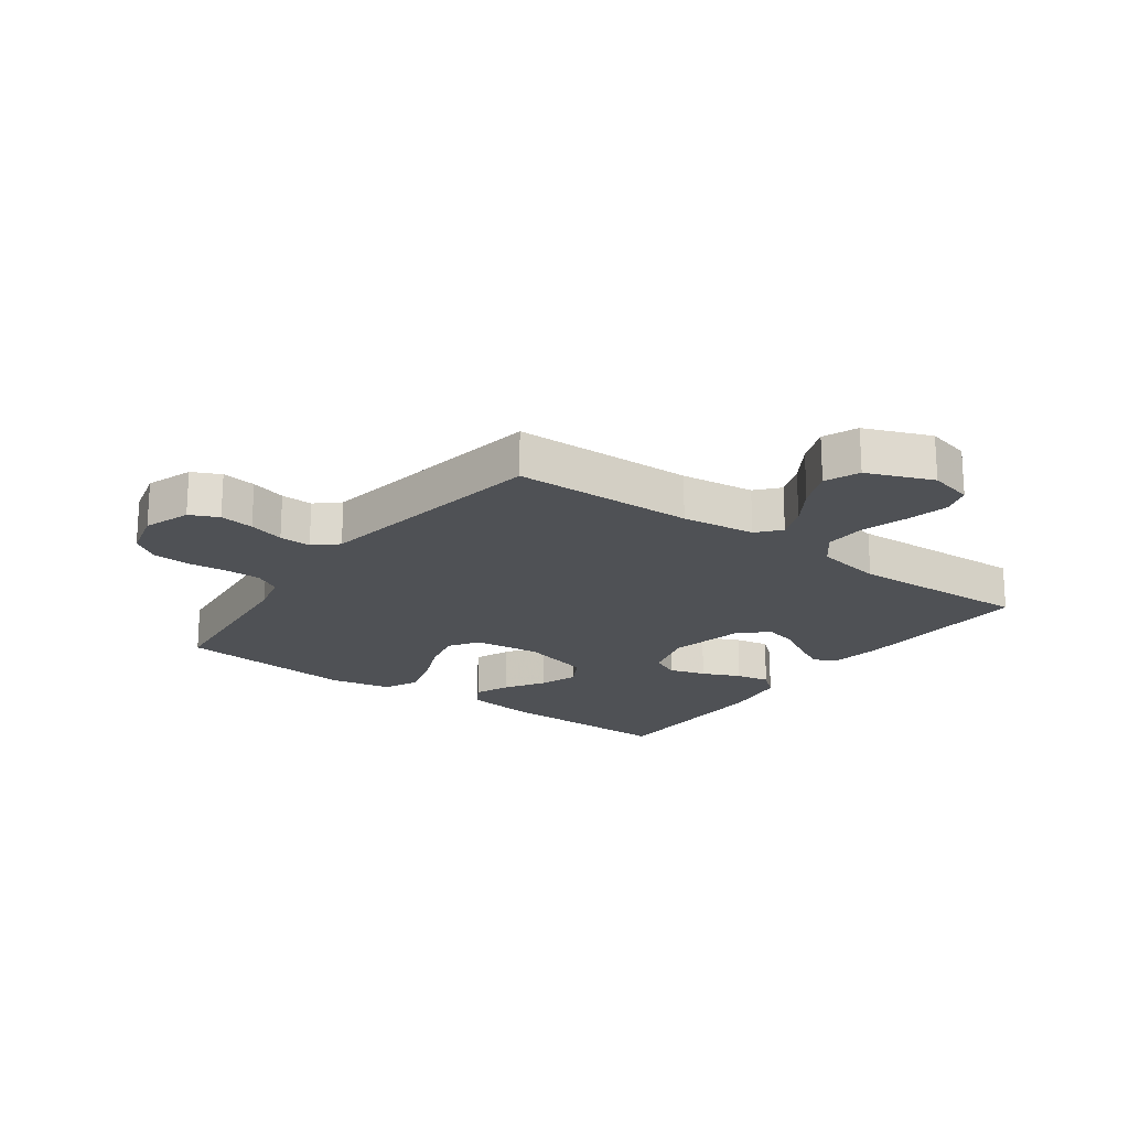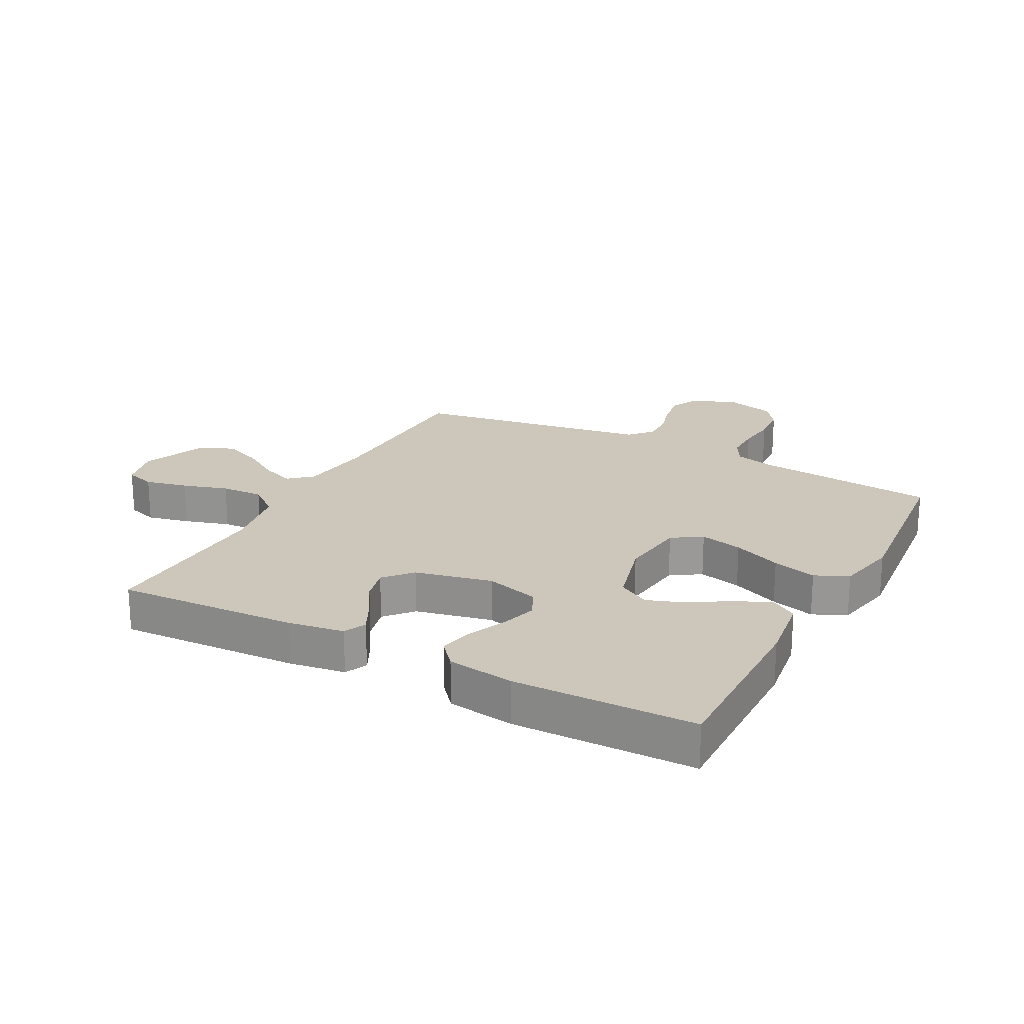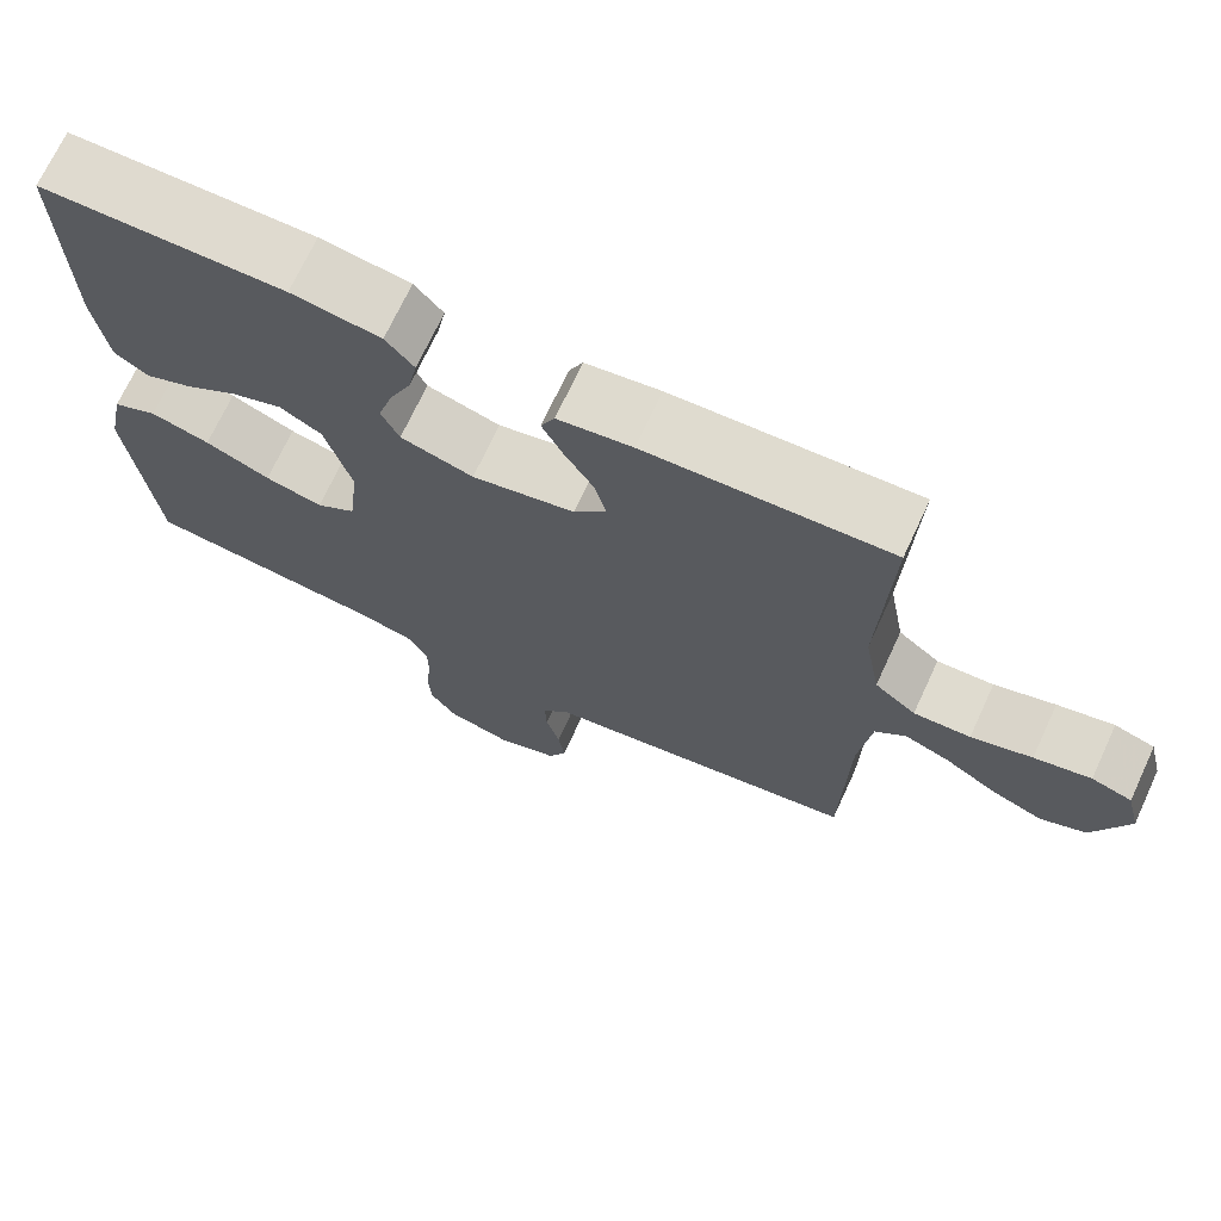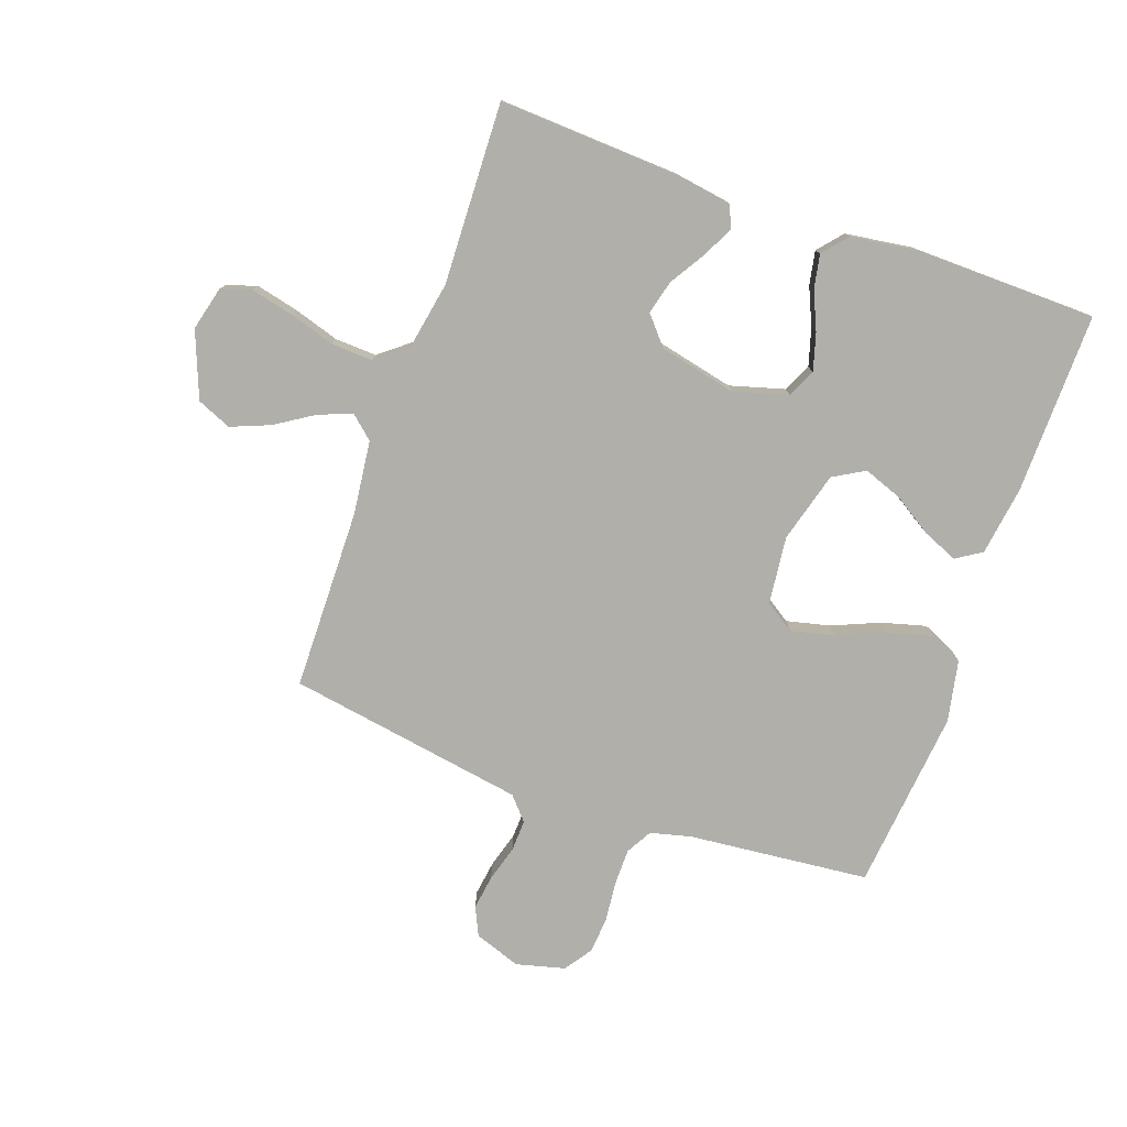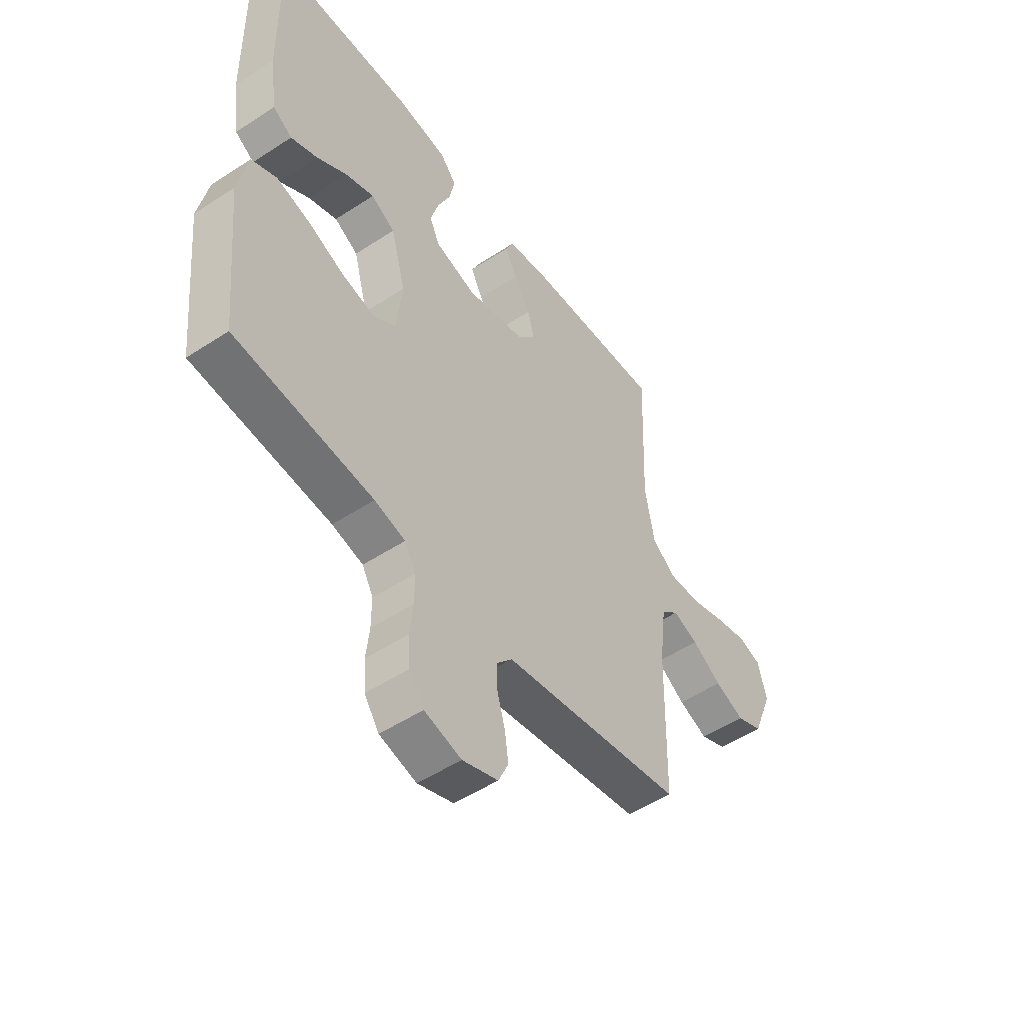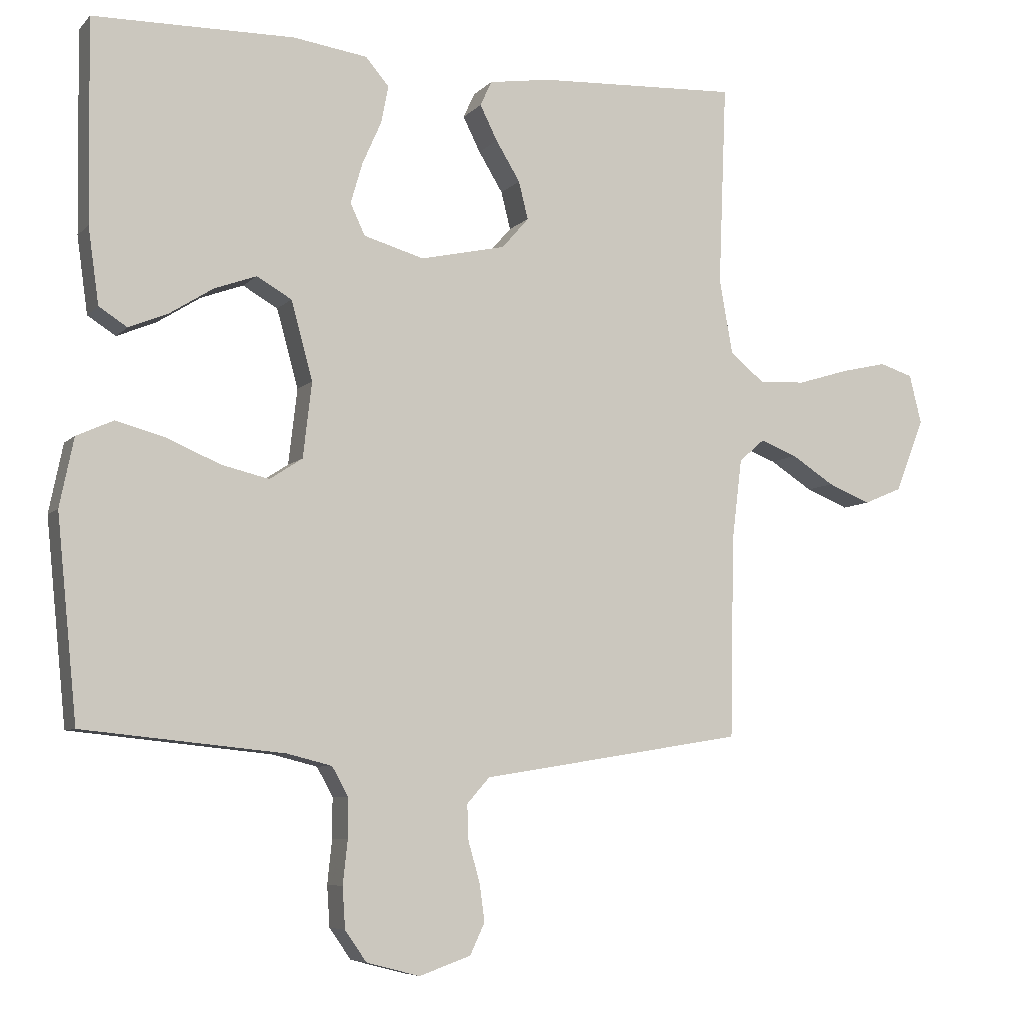
<metadata>
{"format":"obj","ext":"obj","renderer":"f3d","projection":"perspective","resolution":1024,"background":"white","views":[{"elev":-19.9,"azim":-126.0,"up":"+Y"},{"elev":21.5,"azim":28.0,"up":"+Y"},{"elev":70.8,"azim":-155.1,"up":"+Z"},{"elev":-78.0,"azim":-19.7,"up":"+Y"},{"elev":-51.2,"azim":125.5,"up":"+Z"},{"elev":-6.7,"azim":157.7,"up":"+Z"}]}
</metadata>
<code>
v -0.5 0.07 0.5
v -0.2 0.07 0.486
v -0.108 0.07 0.472
v -0.091 0.07 0.435
v -0.117 0.07 0.383
v -0.153 0.07 0.324
v -0.167 0.07 0.268
v -0.127 0.07 0.222
v 0 0.07 0.194
v 0.09 0.07 0.22
v 0.112 0.07 0.267
v 0.094 0.07 0.328
v 0.066 0.07 0.391
v 0.055 0.07 0.447
v 0.09 0.07 0.488
v 0.2 0.07 0.504
v 0.5 0.07 0.5
v 0.496 0.07 0.2
v 0.48 0.07 0.086
v 0.438 0.07 0.059
v 0.38 0.07 0.083
v 0.315 0.07 0.124
v 0.252 0.07 0.147
v 0.2 0.07 0.117
v 0.168 0.07 0
v 0.181 0.07 -0.112
v 0.23 0.07 -0.144
v 0.301 0.07 -0.127
v 0.381 0.07 -0.093
v 0.454 0.07 -0.073
v 0.509 0.07 -0.098
v 0.53 0.07 -0.2
v 0.5 0.07 -0.5
v 0.2 0.07 -0.531
v 0.133 0.07 -0.548
v 0.109 0.07 -0.591
v 0.109 0.07 -0.651
v 0.116 0.07 -0.716
v 0.112 0.07 -0.777
v 0.08 0.07 -0.823
v 0 0.07 -0.844
v -0.077 0.07 -0.817
v -0.099 0.07 -0.77
v -0.091 0.07 -0.713
v -0.074 0.07 -0.654
v -0.072 0.07 -0.601
v -0.106 0.07 -0.563
v -0.2 0.07 -0.548
v -0.5 0.07 -0.5
v -0.506 0.07 -0.2
v -0.521 0.07 -0.078
v -0.559 0.07 -0.045
v -0.614 0.07 -0.066
v -0.678 0.07 -0.107
v -0.742 0.07 -0.133
v -0.799 0.07 -0.109
v -0.842 0.07 0
v -0.824 0.07 0.073
v -0.774 0.07 0.089
v -0.704 0.07 0.073
v -0.629 0.07 0.05
v -0.559 0.07 0.047
v -0.508 0.07 0.088
v -0.488 0.07 0.2
v -0.5 0 0.5
v -0.2 0 0.486
v -0.108 0 0.472
v -0.091 0 0.435
v -0.117 0 0.383
v -0.153 0 0.324
v -0.167 0 0.268
v -0.127 0 0.222
v 0 0 0.194
v 0.09 0 0.22
v 0.112 0 0.267
v 0.094 0 0.328
v 0.066 0 0.391
v 0.055 0 0.447
v 0.09 0 0.488
v 0.2 0 0.504
v 0.5 0 0.5
v 0.496 0 0.2
v 0.48 0 0.086
v 0.438 0 0.059
v 0.38 0 0.083
v 0.315 0 0.124
v 0.252 0 0.147
v 0.2 0 0.117
v 0.168 0 0
v 0.181 0 -0.112
v 0.23 0 -0.144
v 0.301 0 -0.127
v 0.381 0 -0.093
v 0.454 0 -0.073
v 0.509 0 -0.098
v 0.53 0 -0.2
v 0.5 0 -0.5
v 0.2 0 -0.531
v 0.133 0 -0.548
v 0.109 0 -0.591
v 0.109 0 -0.651
v 0.116 0 -0.716
v 0.112 0 -0.777
v 0.08 0 -0.823
v 0 0 -0.844
v -0.077 0 -0.817
v -0.099 0 -0.77
v -0.091 0 -0.713
v -0.074 0 -0.654
v -0.072 0 -0.601
v -0.106 0 -0.563
v -0.2 0 -0.548
v -0.5 0 -0.5
v -0.506 0 -0.2
v -0.521 0 -0.078
v -0.559 0 -0.045
v -0.614 0 -0.066
v -0.678 0 -0.107
v -0.742 0 -0.133
v -0.799 0 -0.109
v -0.842 0 0
v -0.824 0 0.073
v -0.774 0 0.089
v -0.704 0 0.073
v -0.629 0 0.05
v -0.559 0 0.047
v -0.508 0 0.088
v -0.488 0 0.2
f 59 60 61
f 58 59 61
f 57 58 61
f 56 57 61
f 55 56 61
f 54 55 61
f 53 54 61
f 52 53 61 62
f 51 52 62 63
f 47 48 49 50
f 51 63 64
f 50 51 64
f 47 50 64
f 43 44 45
f 42 43 45
f 41 42 45
f 40 41 45
f 39 40 45
f 38 39 45
f 37 38 45
f 36 37 45 46
f 47 64 1
f 46 47 1
f 36 46 1
f 35 36 1
f 32 33 34
f 31 32 34
f 30 31 34
f 29 30 34
f 28 29 34
f 20 21 22
f 19 20 22
f 18 19 22
f 17 18 22
f 16 17 22
f 15 16 22
f 14 15 22
f 13 14 22
f 12 13 22
f 11 12 22 23
f 10 11 23 24
f 4 5 6
f 3 4 6
f 2 3 6
f 1 2 6
f 1 6 7
f 35 1 7 8
f 27 28 34 35
f 26 27 35
f 35 8 9
f 26 35 9
f 25 26 9
f 9 10 24 25
f 125 124 123
f 125 123 122
f 125 122 121
f 125 121 120
f 125 120 119
f 125 119 118
f 125 118 117
f 126 125 117 116
f 127 126 116 115
f 114 113 112 111
f 128 127 115
f 128 115 114
f 128 114 111
f 109 108 107
f 109 107 106
f 109 106 105
f 109 105 104
f 109 104 103
f 109 103 102
f 109 102 101
f 110 109 101 100
f 65 128 111
f 65 111 110
f 65 110 100
f 65 100 99
f 98 97 96
f 98 96 95
f 98 95 94
f 98 94 93
f 98 93 92
f 86 85 84
f 86 84 83
f 86 83 82
f 86 82 81
f 86 81 80
f 86 80 79
f 86 79 78
f 86 78 77
f 86 77 76
f 87 86 76 75
f 88 87 75 74
f 70 69 68
f 70 68 67
f 70 67 66
f 70 66 65
f 71 70 65
f 72 71 65 99
f 99 98 92 91
f 99 91 90
f 73 72 99
f 73 99 90
f 73 90 89
f 89 88 74 73
f 1 65 66 2
f 2 66 67 3
f 3 67 68 4
f 4 68 69 5
f 5 69 70 6
f 6 70 71 7
f 7 71 72 8
f 8 72 73 9
f 9 73 74 10
f 10 74 75 11
f 11 75 76 12
f 12 76 77 13
f 13 77 78 14
f 14 78 79 15
f 15 79 80 16
f 16 80 81 17
f 17 81 82 18
f 18 82 83 19
f 19 83 84 20
f 20 84 85 21
f 21 85 86 22
f 22 86 87 23
f 23 87 88 24
f 24 88 89 25
f 25 89 90 26
f 26 90 91 27
f 27 91 92 28
f 28 92 93 29
f 29 93 94 30
f 30 94 95 31
f 31 95 96 32
f 32 96 97 33
f 33 97 98 34
f 34 98 99 35
f 35 99 100 36
f 36 100 101 37
f 37 101 102 38
f 38 102 103 39
f 39 103 104 40
f 40 104 105 41
f 41 105 106 42
f 42 106 107 43
f 43 107 108 44
f 44 108 109 45
f 45 109 110 46
f 46 110 111 47
f 47 111 112 48
f 48 112 113 49
f 49 113 114 50
f 50 114 115 51
f 51 115 116 52
f 52 116 117 53
f 53 117 118 54
f 54 118 119 55
f 55 119 120 56
f 56 120 121 57
f 57 121 122 58
f 58 122 123 59
f 59 123 124 60
f 60 124 125 61
f 61 125 126 62
f 62 126 127 63
f 63 127 128 64
f 64 128 65 1

</code>
